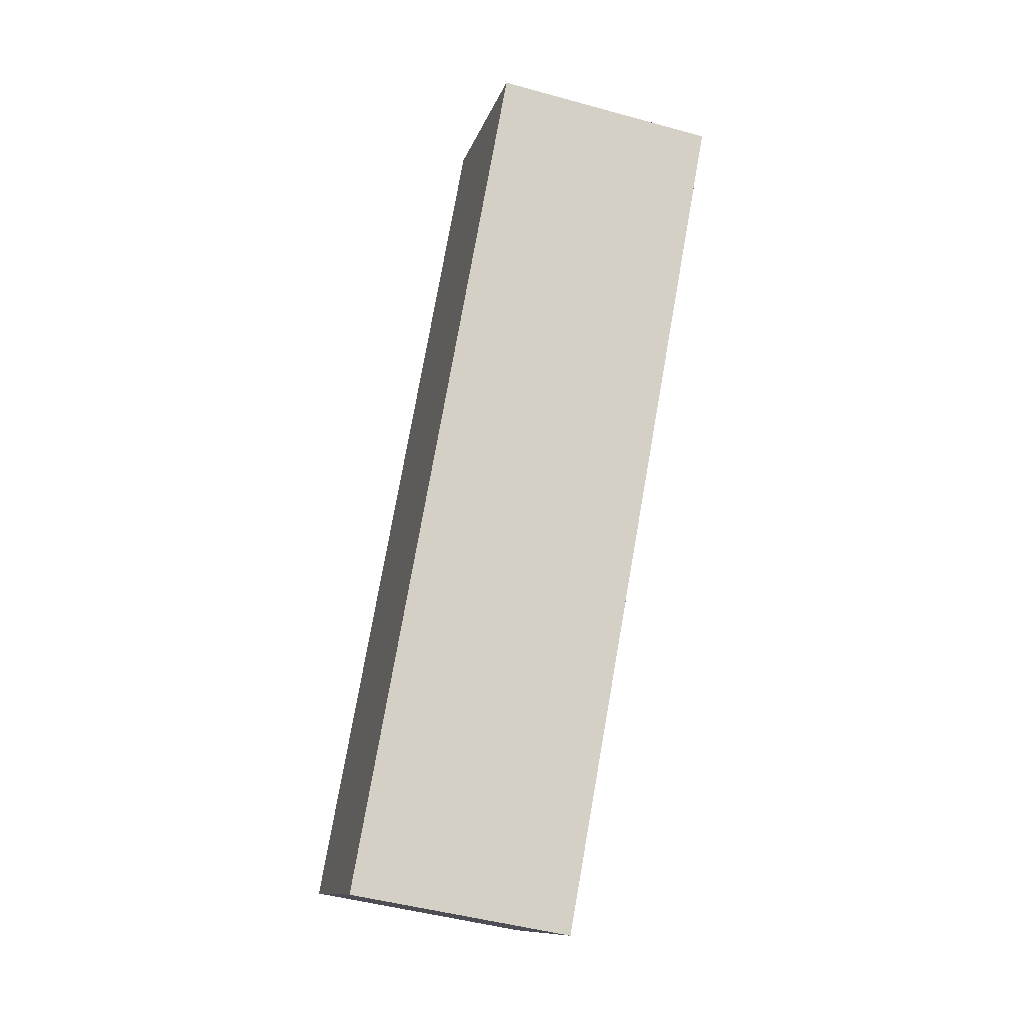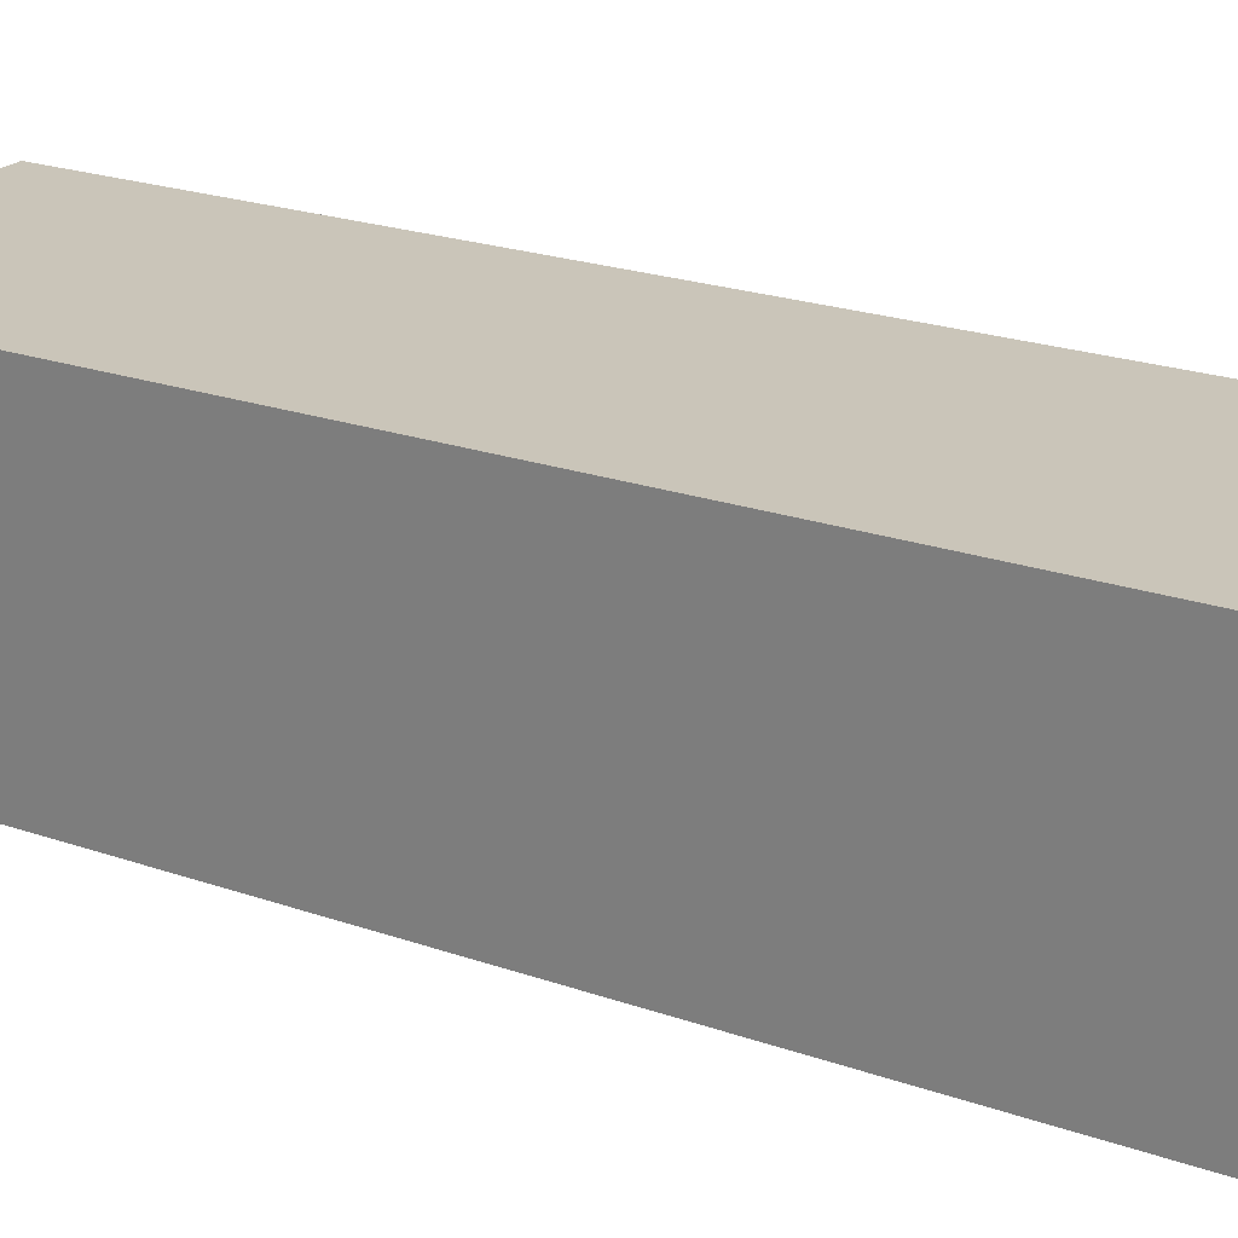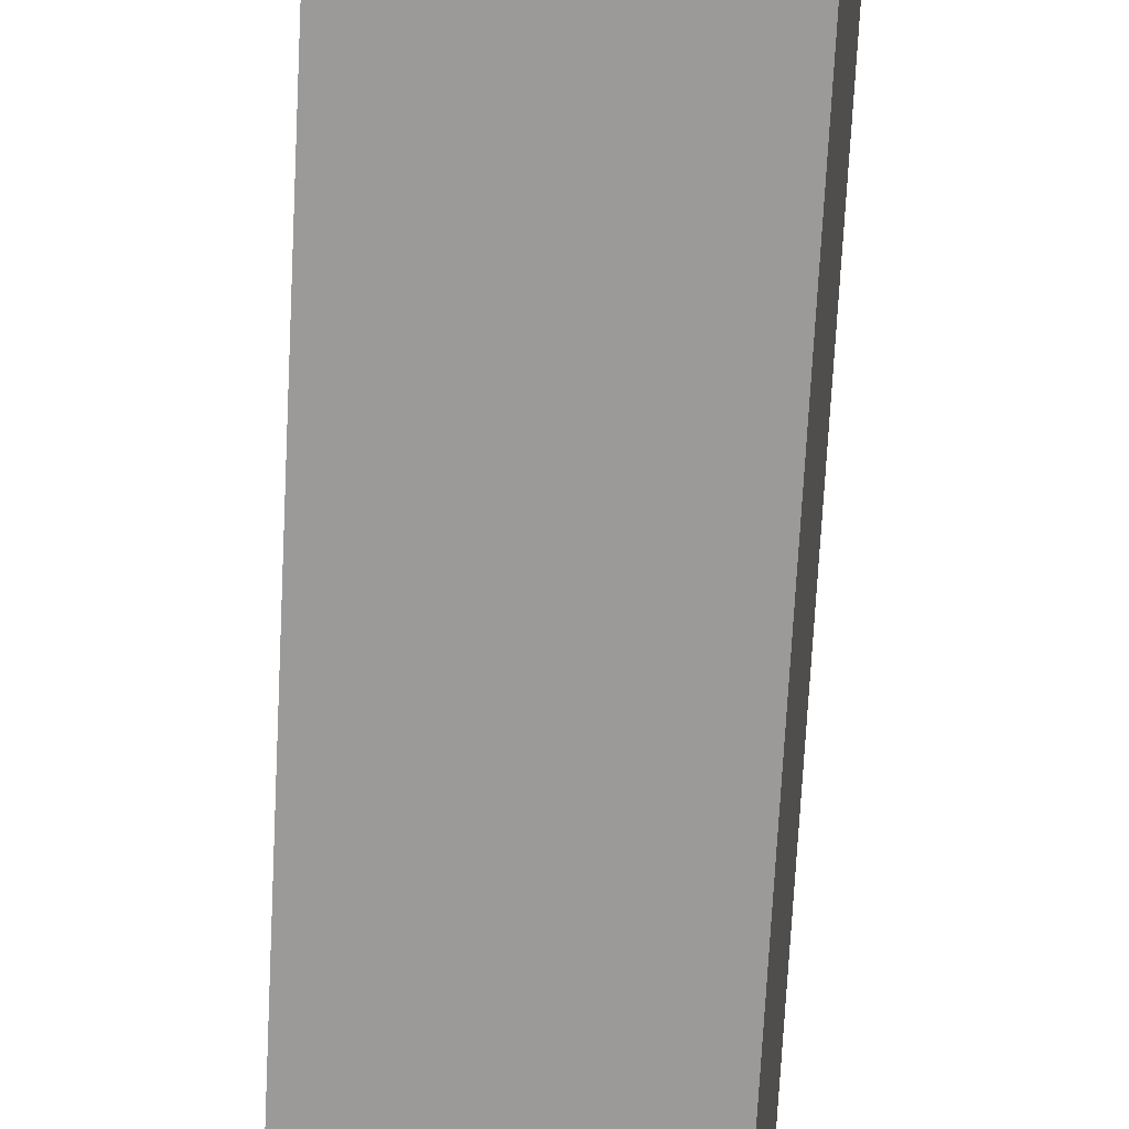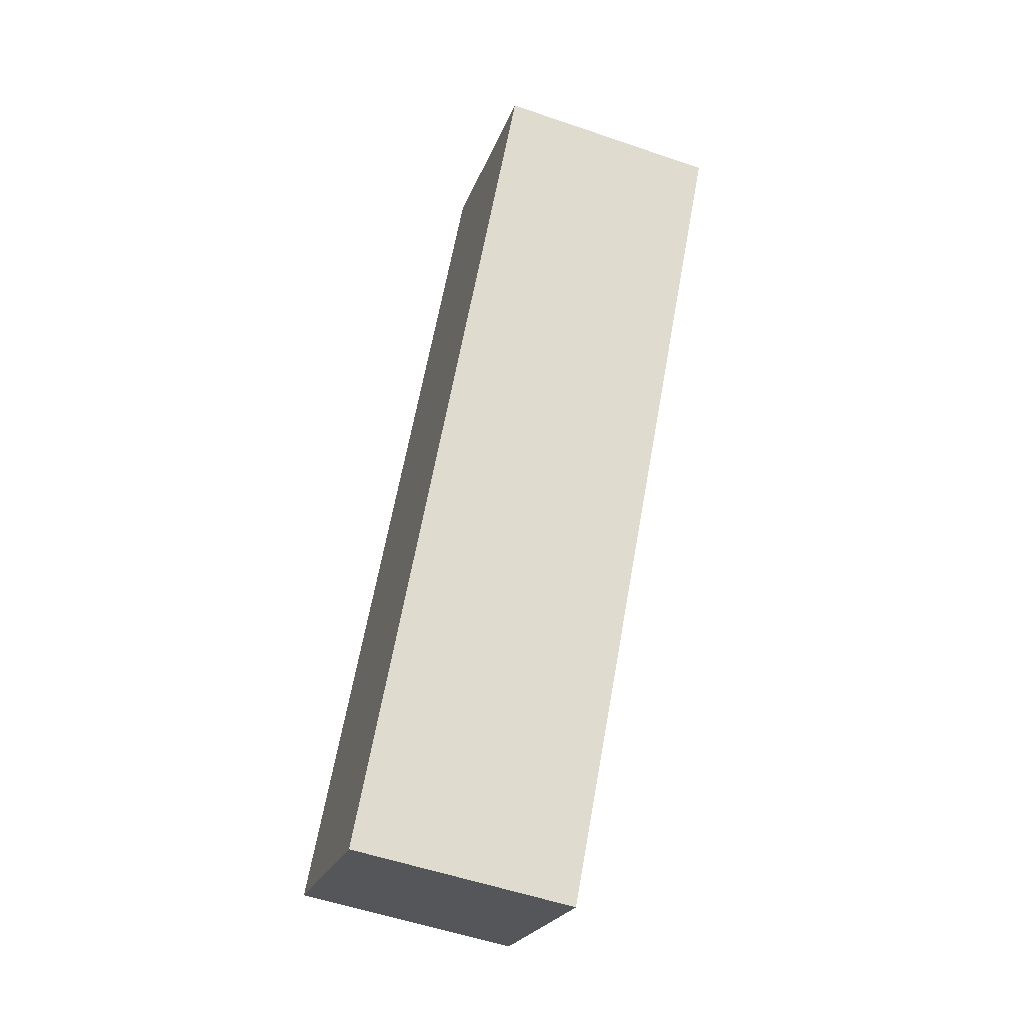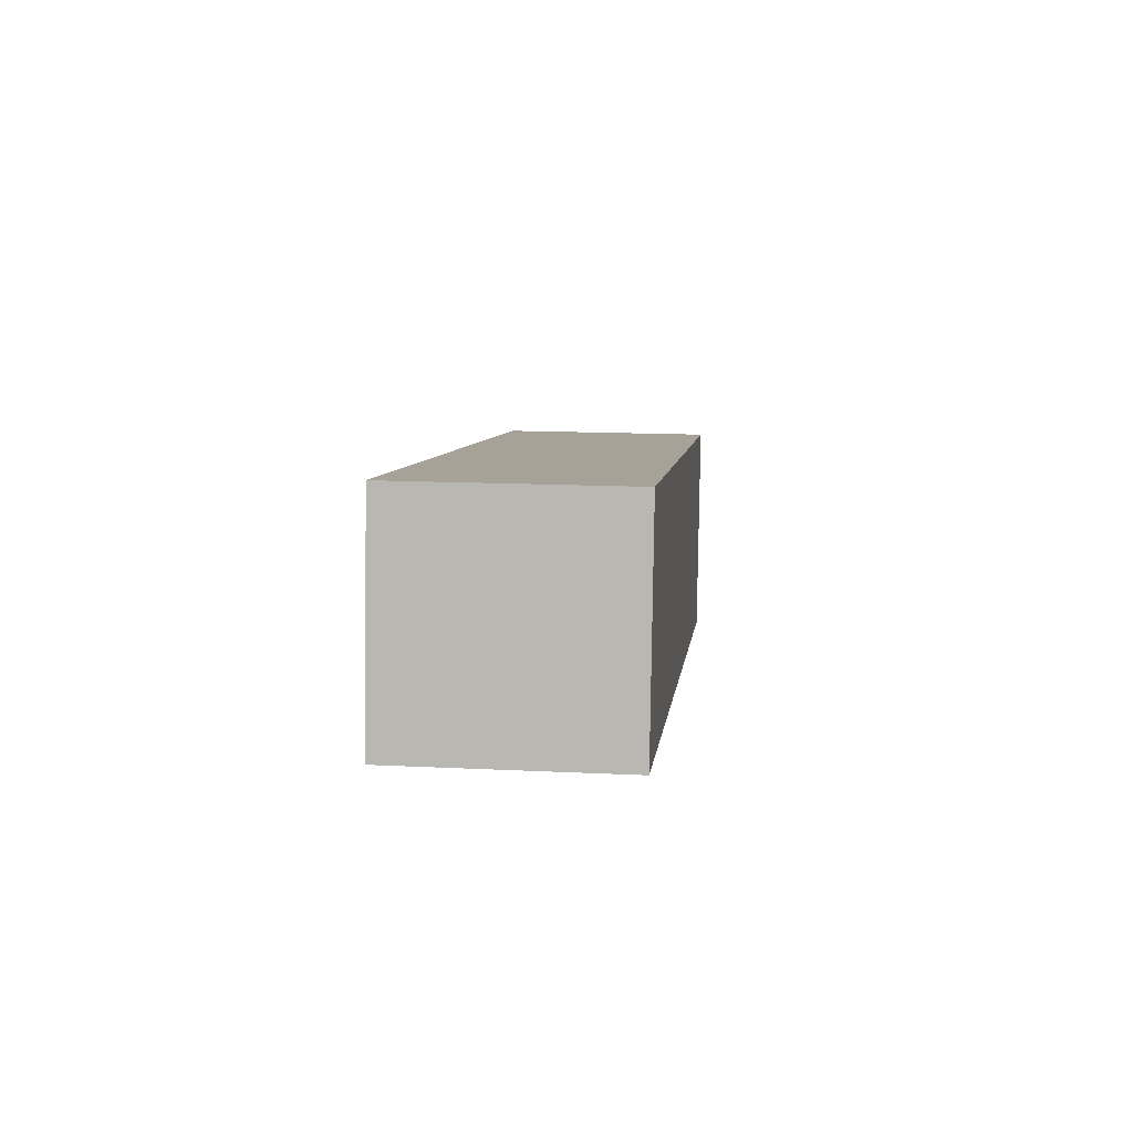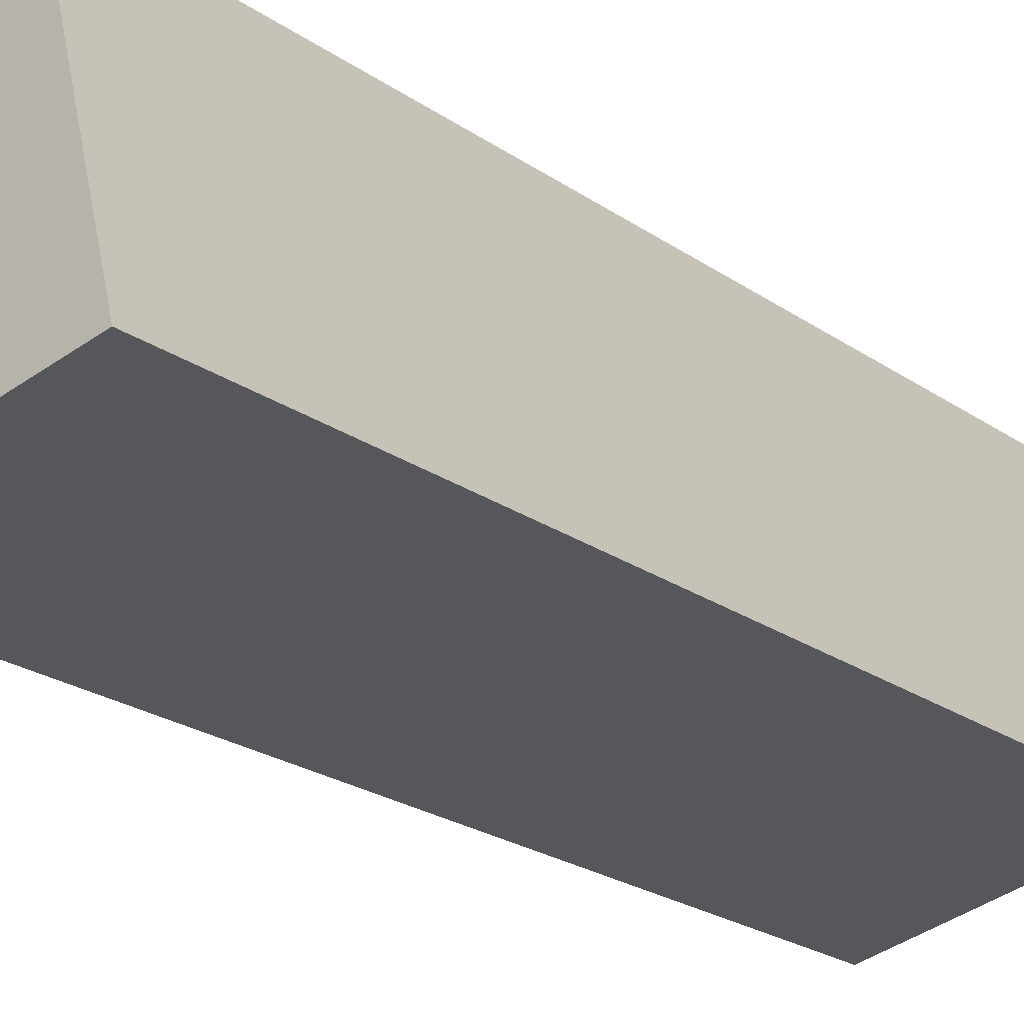
<metadata>
{"format":"obj","ext":"obj","renderer":"f3d","projection":"perspective","resolution":1024,"background":"white","views":[{"elev":-17.6,"azim":69.3,"up":"+Z"},{"elev":31.7,"azim":-47.1,"up":"+Y"},{"elev":-62.3,"azim":4.2,"up":"+Y"},{"elev":-29.2,"azim":66.1,"up":"+Z"},{"elev":-74.8,"azim":-7.2,"up":"+Z"},{"elev":-31.0,"azim":-134.5,"up":"+Y"}]}
</metadata>
<code>
o cube
v 0.6052 0.6489 1.026
v 0.5215 0.5546 0.3595
v 0.5862 0.477 1.053
v 0.5025 0.3827 0.3863
v 0.3489 0.5766 0.3781
v 0.4326 0.6709 1.044
v 0.3299 0.4047 0.4048
v 0.4136 0.499 1.071
f 4 7 5 2
f 3 4 2 1
f 8 3 1 6
f 7 8 6 5
f 6 1 2 5
f 7 4 3 8

</code>
